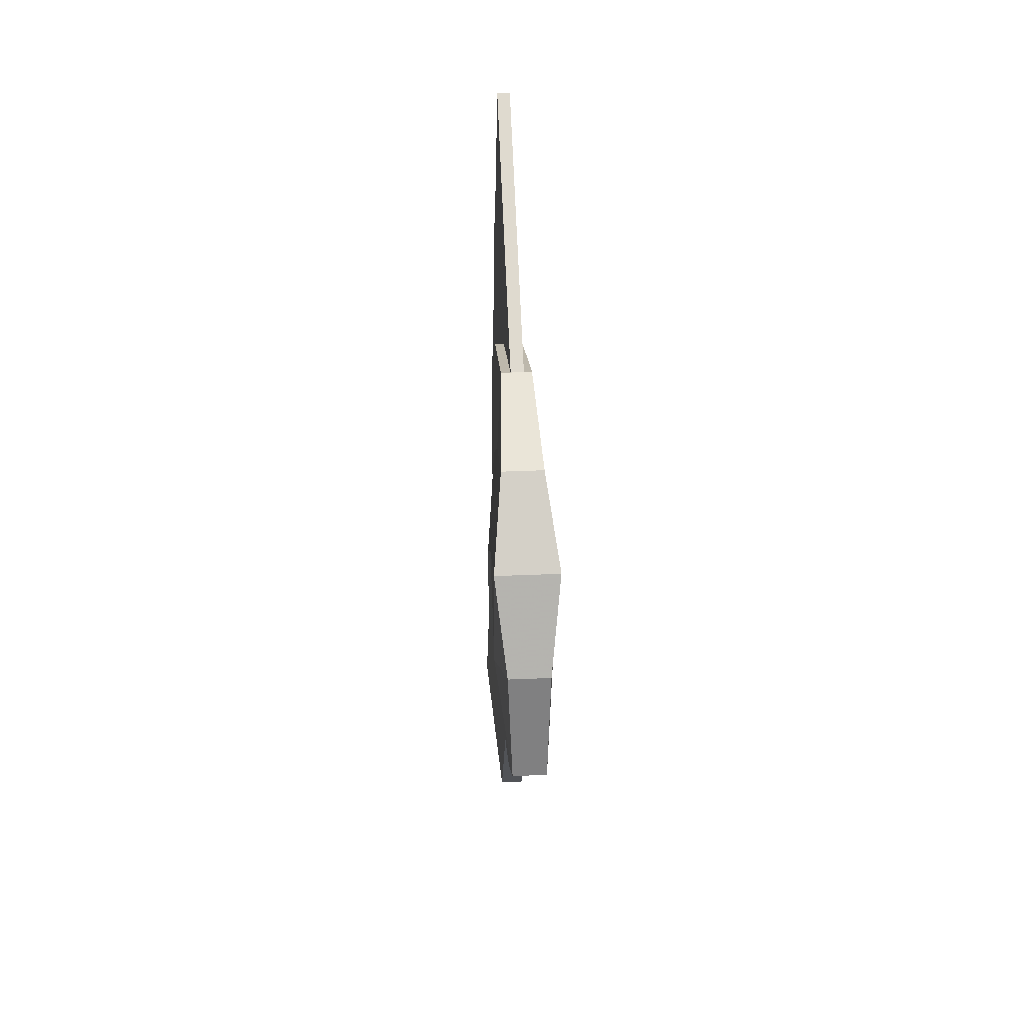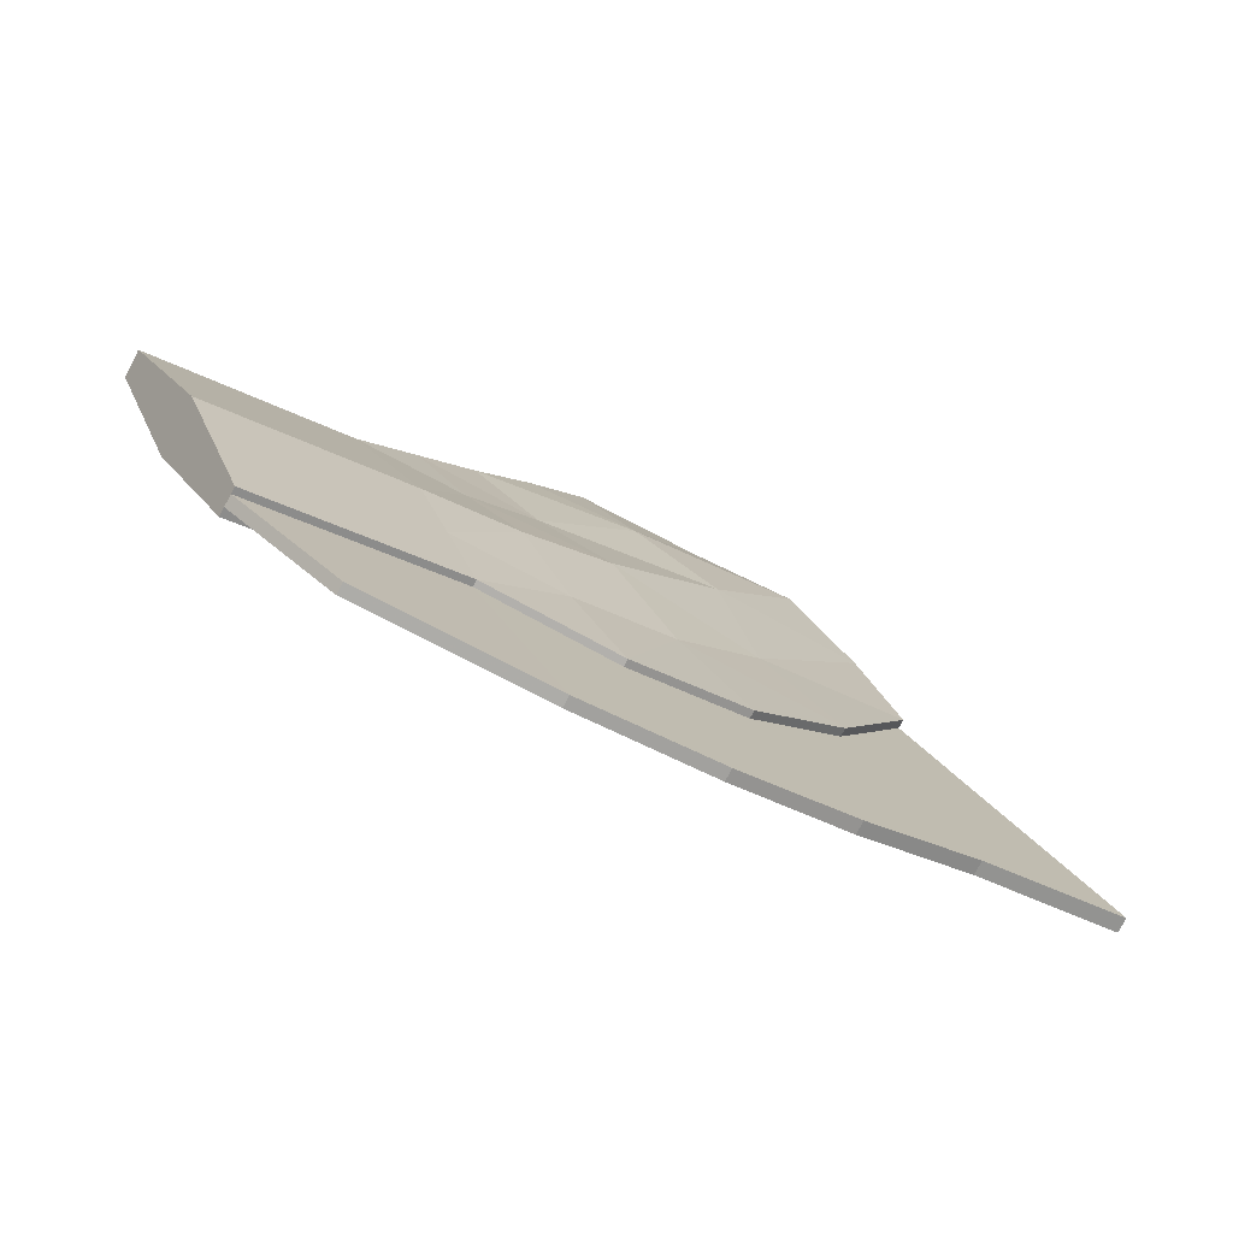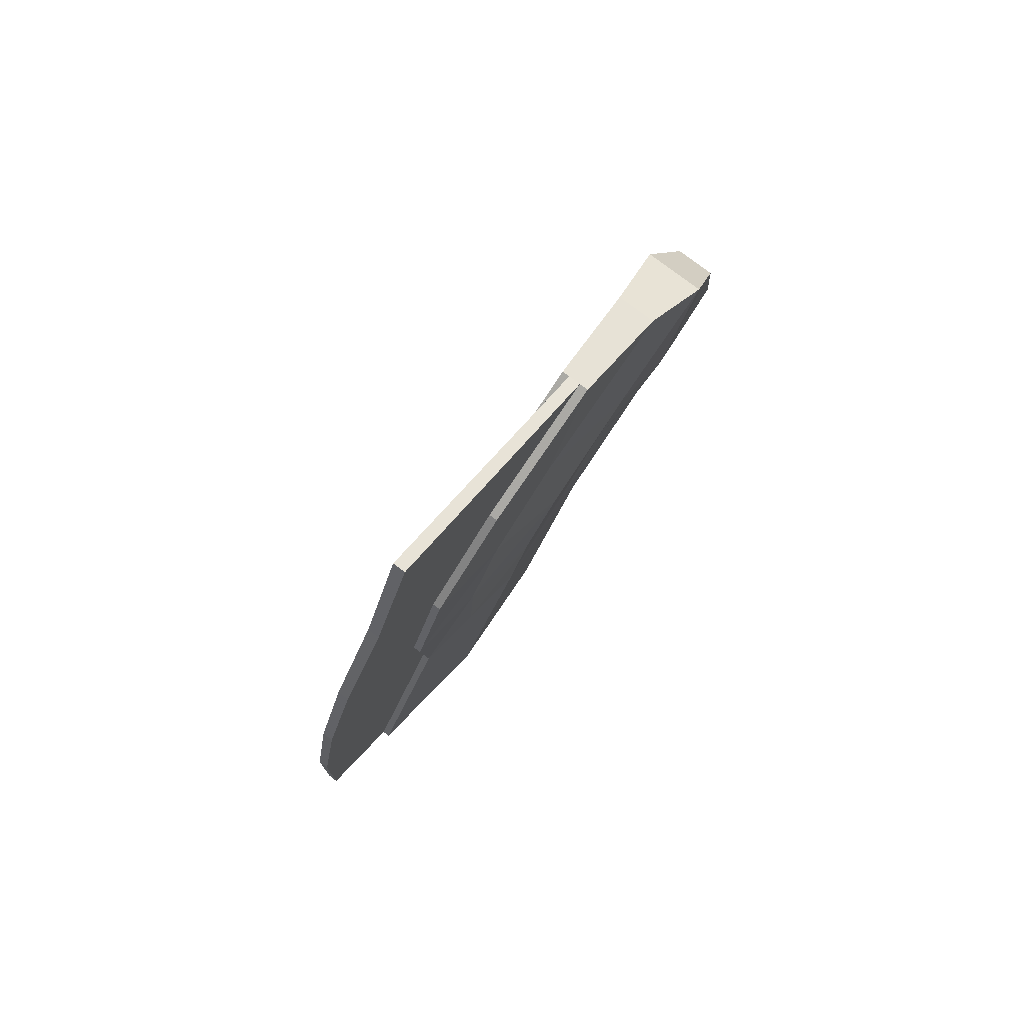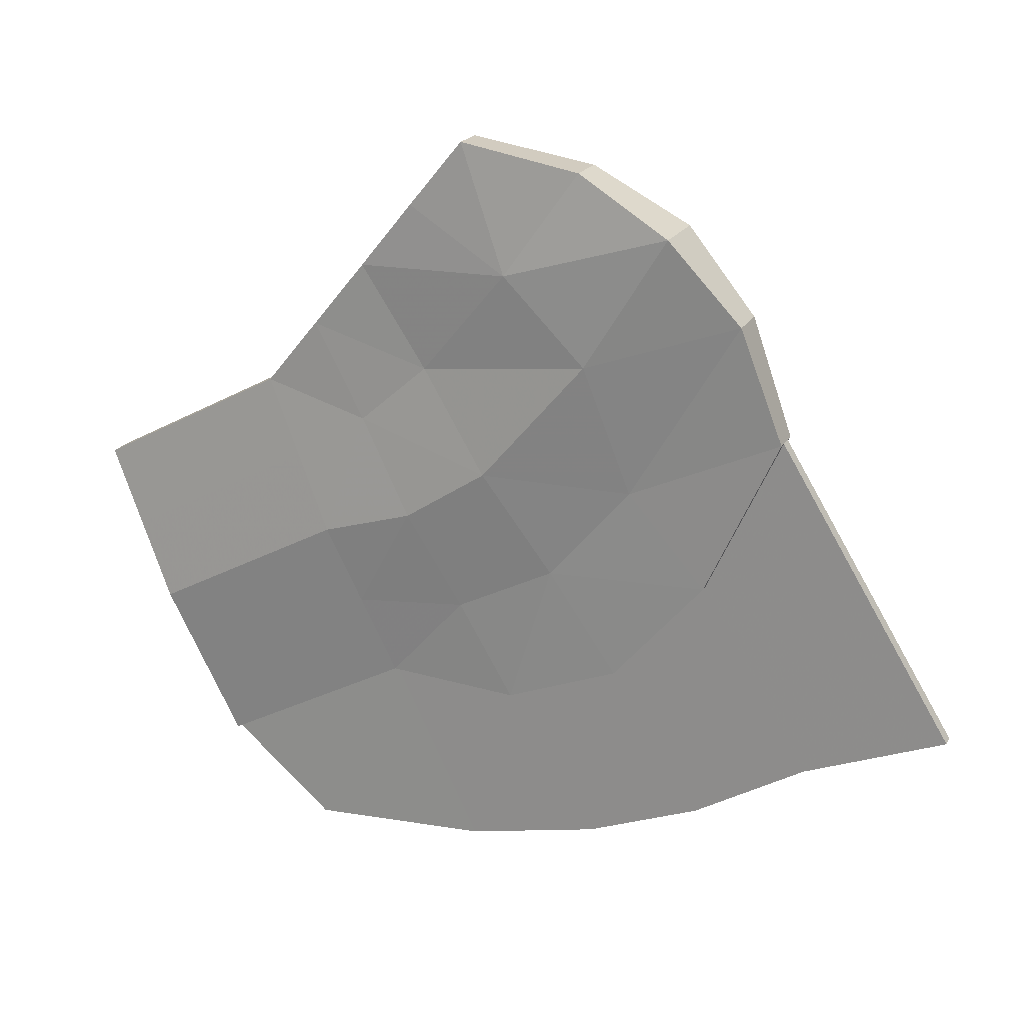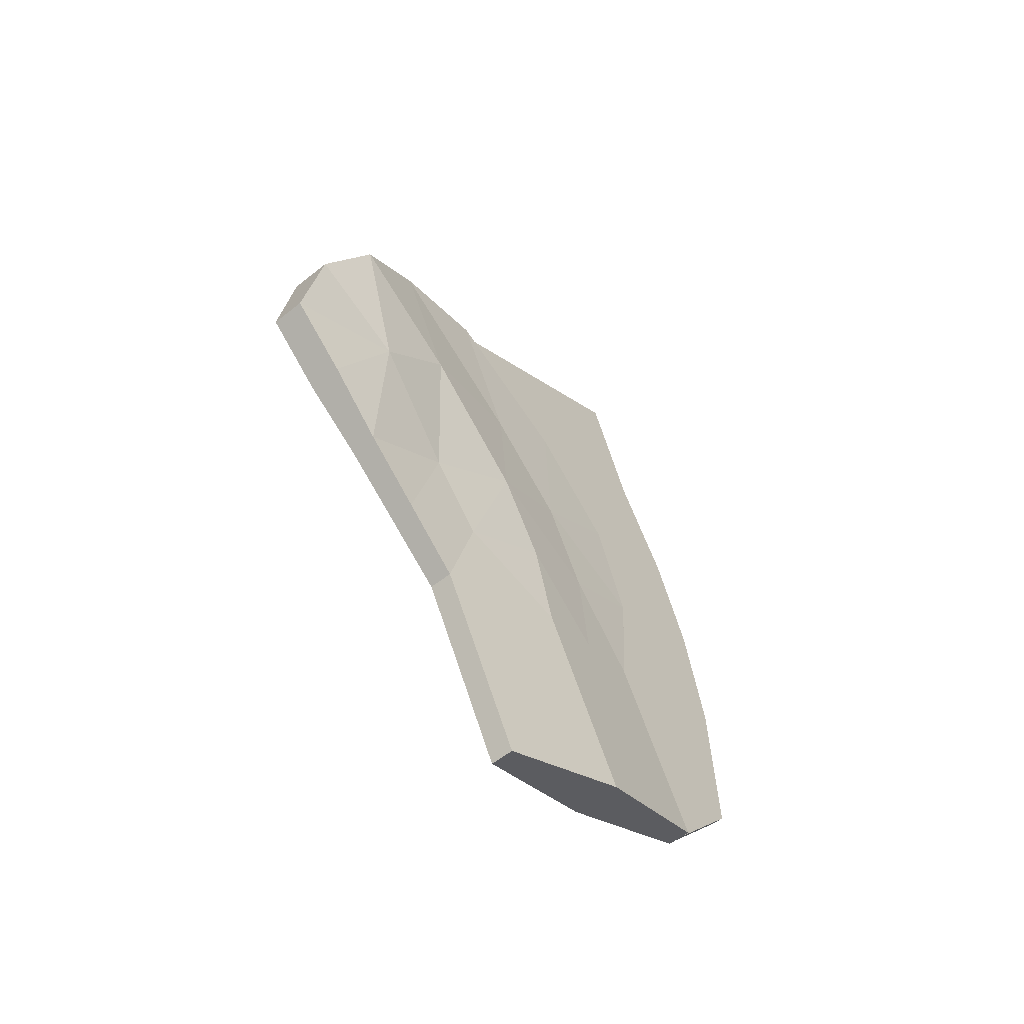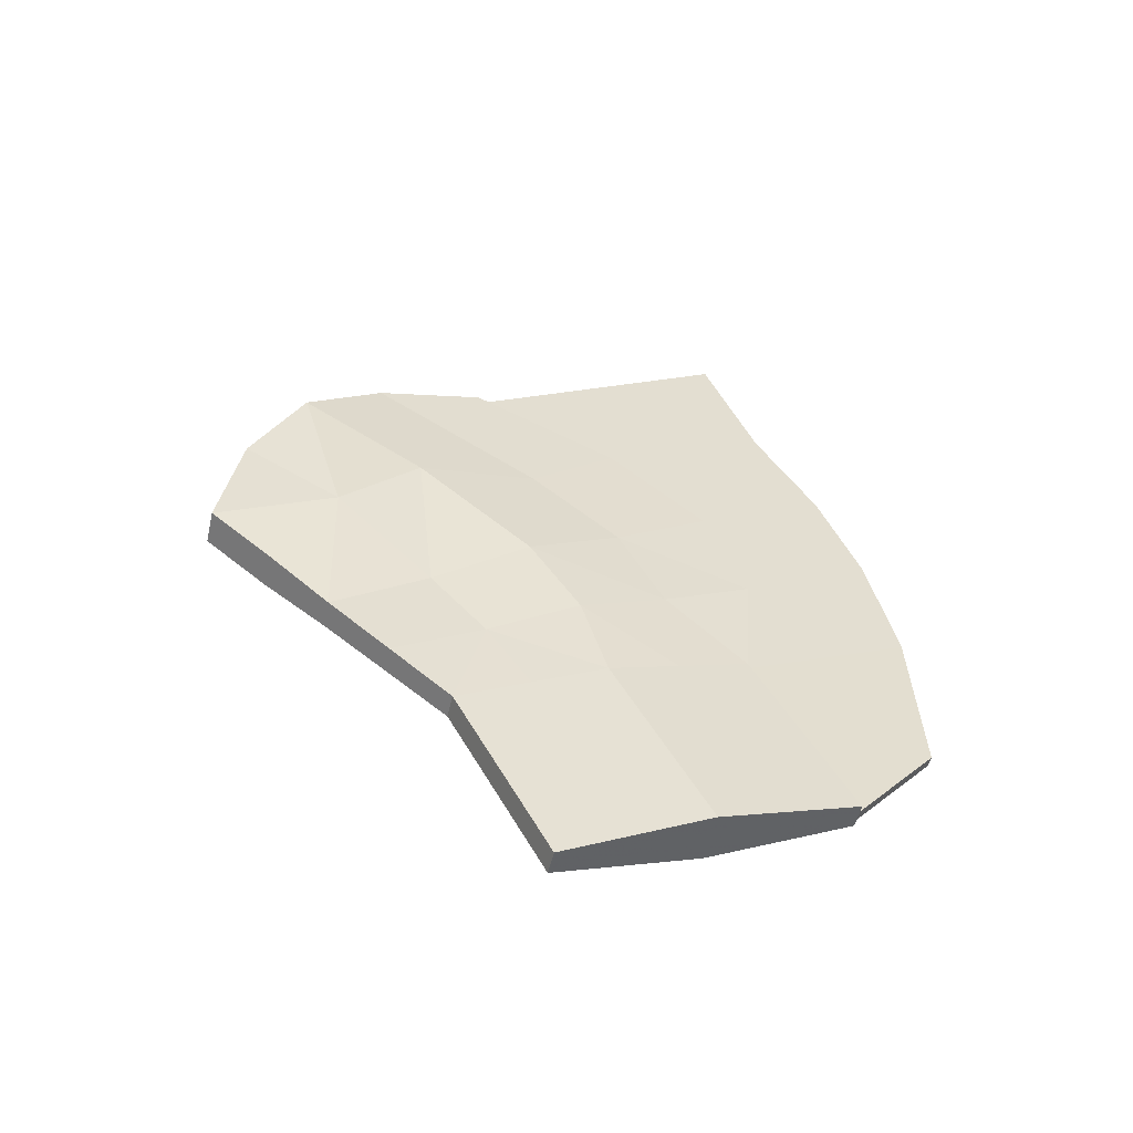
<metadata>
{"format":"obj","ext":"obj","renderer":"f3d","projection":"perspective","resolution":1024,"background":"white","views":[{"elev":39.8,"azim":-3.0,"up":"+Y"},{"elev":-77.7,"azim":62.1,"up":"+Z"},{"elev":79.1,"azim":-143.0,"up":"+Y"},{"elev":20.0,"azim":111.5,"up":"+Z"},{"elev":-56.7,"azim":39.9,"up":"+Y"},{"elev":-54.0,"azim":77.0,"up":"+Y"}]}
</metadata>
<code>
v -0.009715 0.1509 -0.0937
v -0.009716 0.05516 0.1211
v -0.009715 0.01555 -0.165
v -0.009716 -0.08023 0.04982
v 0.008465 0.1509 -0.0937
v 0.008466 0.05516 0.1211
v 0.008465 0.01555 -0.165
v 0.008466 -0.08023 0.04982
v -0.01218 0.4399 0.1167
v -0.01339 0.2087 0.3061
v 0.0121 0.2087 0.3061
v 0.01093 0.4399 0.1167
v -0.01033 0.2436 -0.09992
v -0.01095 0.3234 -0.06906
v -0.01156 0.3881 0.005289
v -0.01377 0.1703 0.2599
v -0.01103 0.1319 0.2136
v -0.01033 0.09354 0.1673
v 0.00908 0.2436 -0.09992
v 0.009696 0.3234 -0.06906
v 0.01031 0.3881 0.005289
v 0.01178 0.1703 0.2599
v 0.009696 0.1319 0.2136
v 0.00908 0.09354 0.1673
v 0.003867 0.01555 -0.165
v -0.003867 0.01555 -0.165
v -0.003867 -0.08023 0.04982
v 0.003867 -0.08023 0.04982
v -0.003867 0.1509 -0.0937
v 0.003867 0.1509 -0.0937
v 0.003867 0.05516 0.1211
v -0.003867 0.05516 0.1211
v -0.004914 0.4399 0.1167
v 0.004914 0.4399 0.1167
v 0.005244 0.2087 0.3061
v -0.005433 0.2087 0.3061
v -0.004129 0.09354 0.1673
v 0.004129 0.09354 0.1673
v -0.004391 0.1319 0.2136
v 0.004392 0.1319 0.2136
v -0.00529 0.1703 0.2599
v 0.005188 0.1703 0.2599
v 0.004129 0.2436 -0.09992
v -0.004129 0.2436 -0.09992
v 0.004391 0.3234 -0.06906
v -0.004391 0.3234 -0.06906
v 0.004653 0.3881 0.005289
v -0.004653 0.3881 0.005289
v 0.003867 0.08691 -0.2264
v -0.003867 0.08691 -0.2264
v -0.003867 0.2128 -0.2207
v 0.003867 0.2128 -0.2207
v -0.004914 0.563 -0.0848
v 0.004914 0.563 -0.0848
v 0.004129 0.3062 -0.2005
v -0.004129 0.3062 -0.2005
v 0.004391 0.386 -0.1697
v -0.004391 0.386 -0.1697
v 0.004653 0.4641 -0.1239
v -0.004653 0.4641 -0.1239
v -0.01431 0.1269 -0.03973
v -0.01887 0.1029 0.01397
v -0.01431 0.07898 0.06767
v -0.01431 -0.05641 -0.003592
v -0.01887 -0.03247 -0.05729
v -0.01431 -0.008523 -0.111
v 0.0138 -0.05641 -0.003592
v 0.0191 -0.03247 -0.05729
v 0.0138 -0.008523 -0.111
v 0.0138 0.07898 0.06767
v 0.0191 0.1029 0.01397
v 0.0138 0.1269 -0.03973
v -0.01612 0.4104 0.1968
v -0.02401 0.3609 0.2537
v -0.01612 0.2948 0.2915
v 0.01536 0.2948 0.2915
v 0.02424 0.3609 0.2537
v 0.01537 0.4104 0.1968
v 0.01227 0.1309 0.1009
v 0.02038 0.1684 0.03406
v 0.01227 0.2059 -0.03275
v 0.01193 0.1795 0.1433
v 0.02167 0.2274 0.07264
v 0.01193 0.2753 0.001981
v 0.02228 0.2436 0.2183
v 0.02295 0.3024 0.1596
v 0.01213 0.3333 0.06927
v -0.0131 0.2059 -0.03275
v -0.02015 0.1684 0.03406
v -0.0131 0.1309 0.1009
v -0.01291 0.2753 0.001981
v -0.02144 0.2274 0.07264
v -0.01291 0.1795 0.1433
v -0.01317 0.3333 0.06927
v -0.02272 0.3024 0.1596
v -0.02272 0.2436 0.2183
v 0.006222 0.2948 0.2915
v 0.008661 0.3609 0.2537
v 0.006173 0.4104 0.1968
v -0.006971 0.2948 0.2915
v -0.01081 0.3609 0.2537
v -0.006894 0.4104 0.1968
v -0.006168 -0.05641 -0.003592
v -0.008536 -0.03247 -0.05729
v -0.006168 -0.008523 -0.111
v 0.005153 -0.05641 -0.003592
v 0.006476 -0.03247 -0.05729
v 0.005153 -0.008523 -0.111
f 63 64 4
f 106 67 8
f 8 67 70
f 94 73 9
f 7 25 30
f 4 27 32
f 100 75 10
f 21 47 34
f 41 36 10
f 85 76 11
f 6 70 79
f 24 79 82
f 23 82 85
f 2 32 37
f 18 37 39
f 17 39 41
f 5 30 43
f 19 43 45
f 20 45 47
f 1 61 88
f 13 88 91
f 91 94 15
f 14 15 48
f 46 48 60
f 13 14 46
f 45 43 55
f 1 13 44
f 29 51 50
f 23 22 42
f 39 40 42
f 24 23 40
f 38 40 39
f 6 24 38
f 32 31 38
f 22 11 35
f 41 42 35
f 15 9 33
f 46 58 56
f 11 76 97
f 97 100 36
f 8 6 31
f 27 28 31
f 3 1 29
f 33 34 54
f 4 64 103
f 27 103 106
f 57 58 60
f 55 56 58
f 52 51 56
f 59 60 53
f 49 50 51
f 48 33 53
f 30 25 49
f 44 56 51
f 25 26 50
f 45 57 59
f 47 59 54
f 43 30 52
f 26 25 108
f 105 108 107
f 103 104 107
f 3 26 105
f 66 105 104
f 64 65 104
f 99 34 33
f 98 99 102
f 98 101 100
f 12 34 99
f 78 99 98
f 76 77 98
f 17 16 96
f 93 96 95
f 92 95 94
f 18 17 93
f 90 93 92
f 88 89 92
f 2 18 90
f 62 63 90
f 61 62 89
f 84 20 21
f 83 84 87
f 82 83 86
f 19 20 84
f 81 84 83
f 79 80 83
f 5 19 81
f 72 81 80
f 71 80 79
f 87 21 12
f 86 87 78
f 85 86 77
f 102 33 9
f 101 102 73
f 101 74 75
f 96 16 10
f 96 75 74
f 95 74 73
f 69 7 5
f 68 69 72
f 67 68 71
f 108 25 7
f 107 108 69
f 107 68 67
f 1 3 66
f 61 66 65
f 62 65 64
f 63 4 2
f 106 8 28
f 8 70 6
f 94 9 15
f 7 30 5
f 4 32 2
f 100 10 36
f 21 34 12
f 41 10 16
f 85 11 22
f 6 79 24
f 24 82 23
f 23 85 22
f 2 37 18
f 18 39 17
f 17 41 16
f 5 43 19
f 19 45 20
f 20 47 21
f 1 88 13
f 13 91 14
f 91 15 14
f 14 48 46
f 46 60 58
f 13 46 44
f 45 55 57
f 1 44 29
f 29 50 26
f 23 42 40
f 39 42 41
f 24 40 38
f 38 39 37
f 6 38 31
f 32 38 37
f 22 35 42
f 41 35 36
f 15 33 48
f 46 56 44
f 11 97 35
f 97 36 35
f 8 31 28
f 27 31 32
f 3 29 26
f 33 54 53
f 4 103 27
f 27 106 28
f 57 60 59
f 55 58 57
f 52 56 55
f 59 53 54
f 49 51 52
f 48 53 60
f 30 49 52
f 44 51 29
f 25 50 49
f 45 59 47
f 47 54 34
f 43 52 55
f 26 108 105
f 105 107 104
f 103 107 106
f 3 105 66
f 66 104 65
f 64 104 103
f 99 33 102
f 98 102 101
f 98 100 97
f 12 99 78
f 78 98 77
f 76 98 97
f 17 96 93
f 93 95 92
f 92 94 91
f 18 93 90
f 90 92 89
f 88 92 91
f 2 90 63
f 62 90 89
f 61 89 88
f 84 21 87
f 83 87 86
f 82 86 85
f 19 84 81
f 81 83 80
f 79 83 82
f 5 81 72
f 72 80 71
f 71 79 70
f 87 12 78
f 86 78 77
f 85 77 76
f 102 9 73
f 101 73 74
f 101 75 100
f 96 10 75
f 96 74 95
f 95 73 94
f 69 5 72
f 68 72 71
f 67 71 70
f 108 7 69
f 107 69 68
f 107 67 106
f 1 66 61
f 61 65 62
f 62 64 63

</code>
